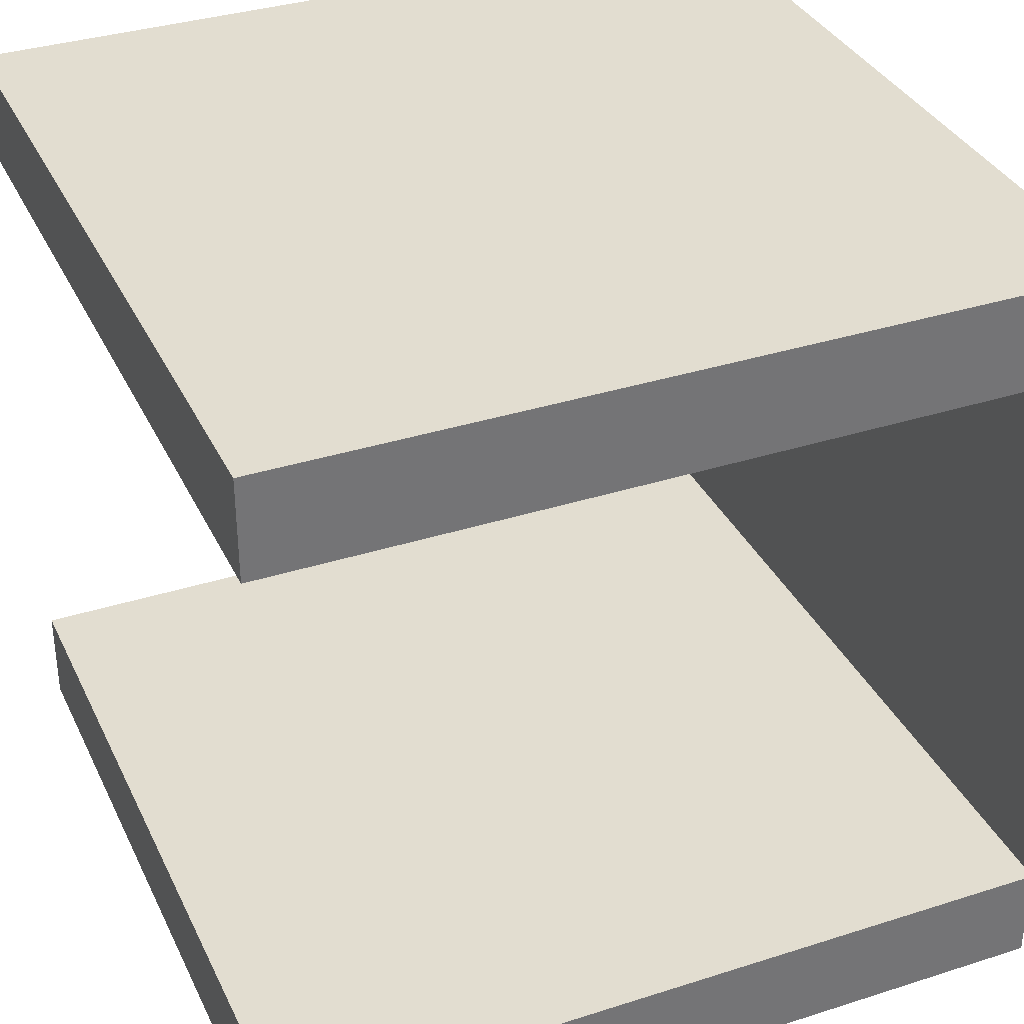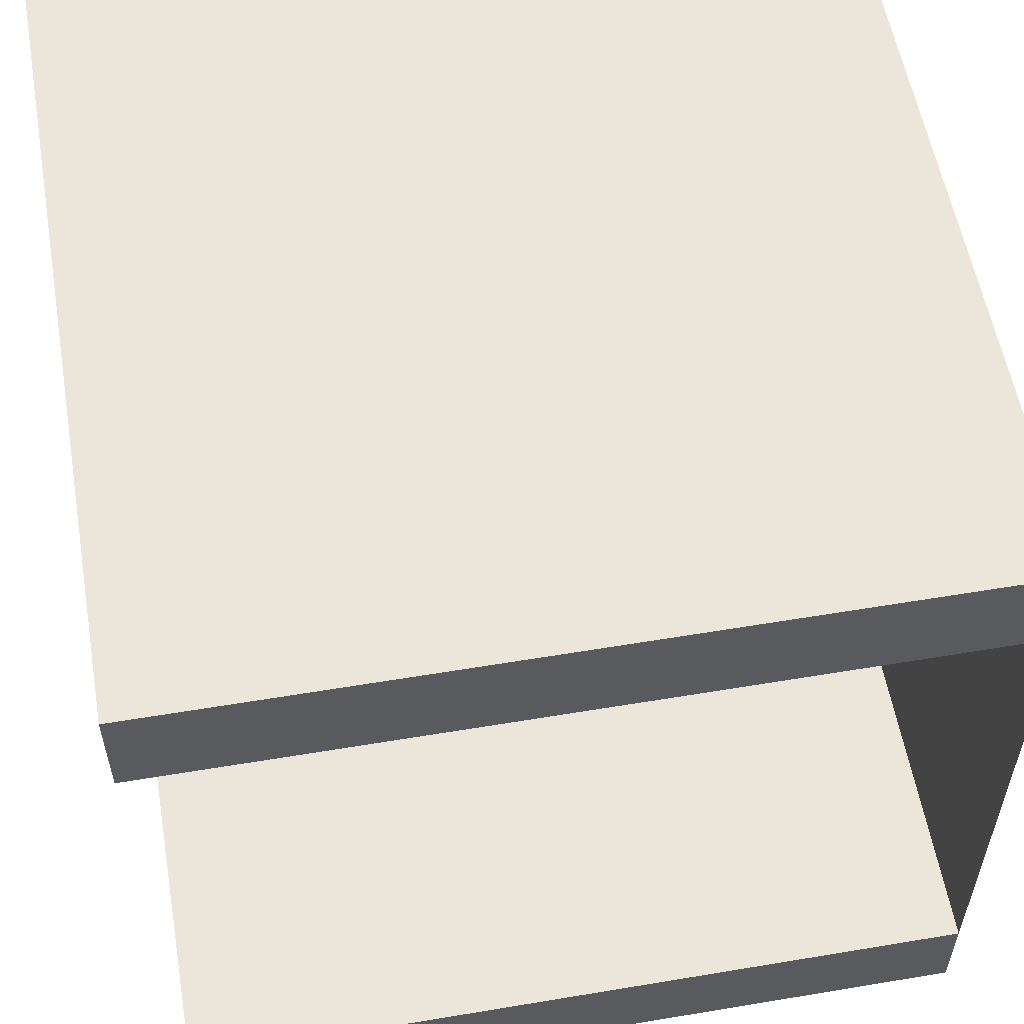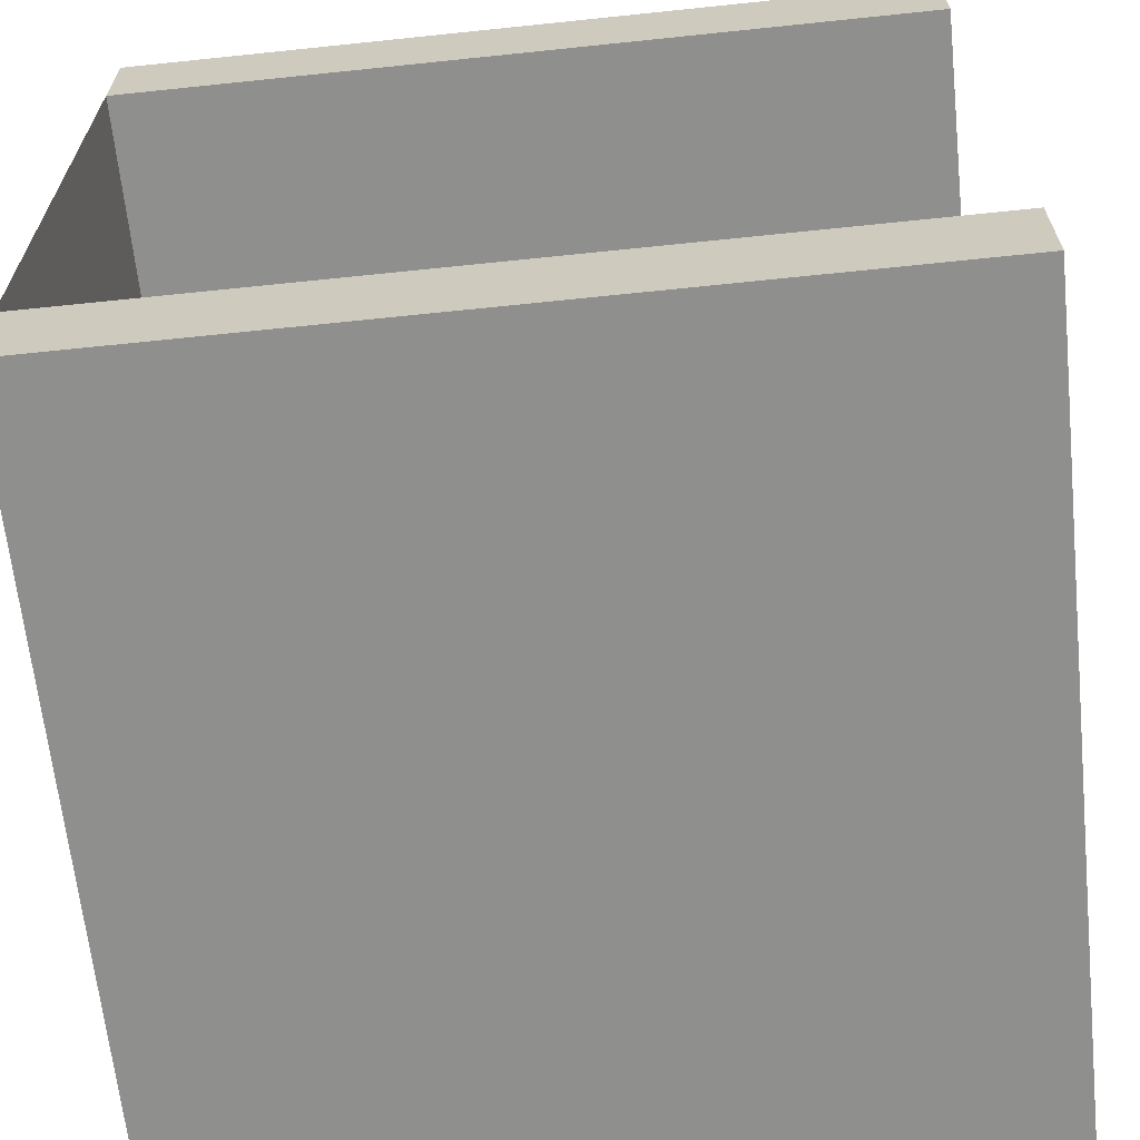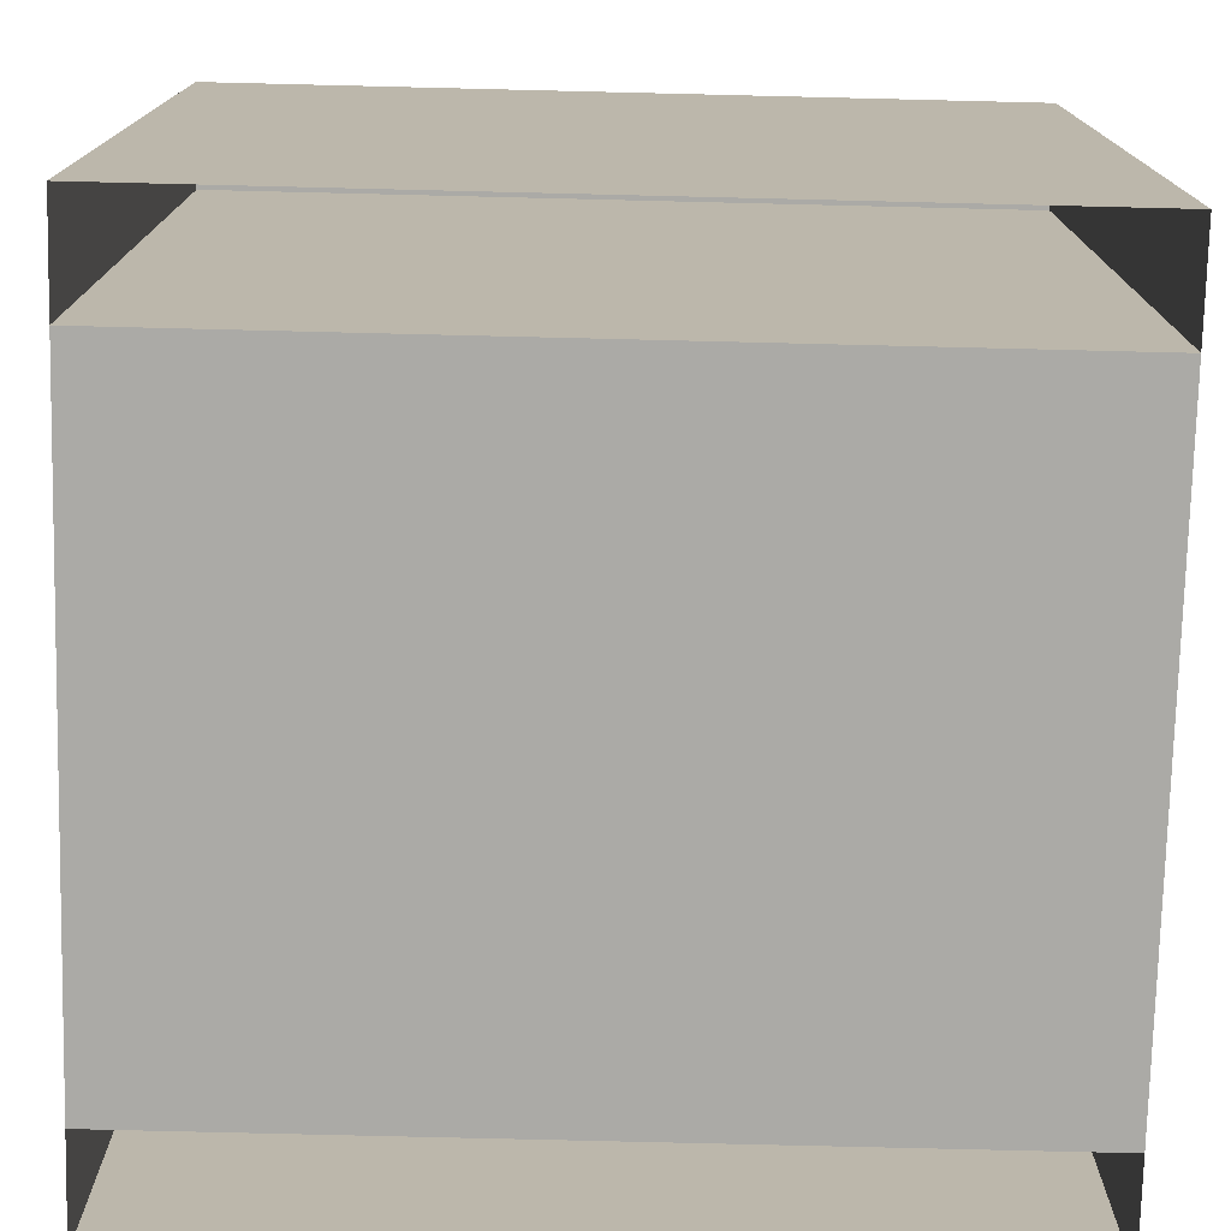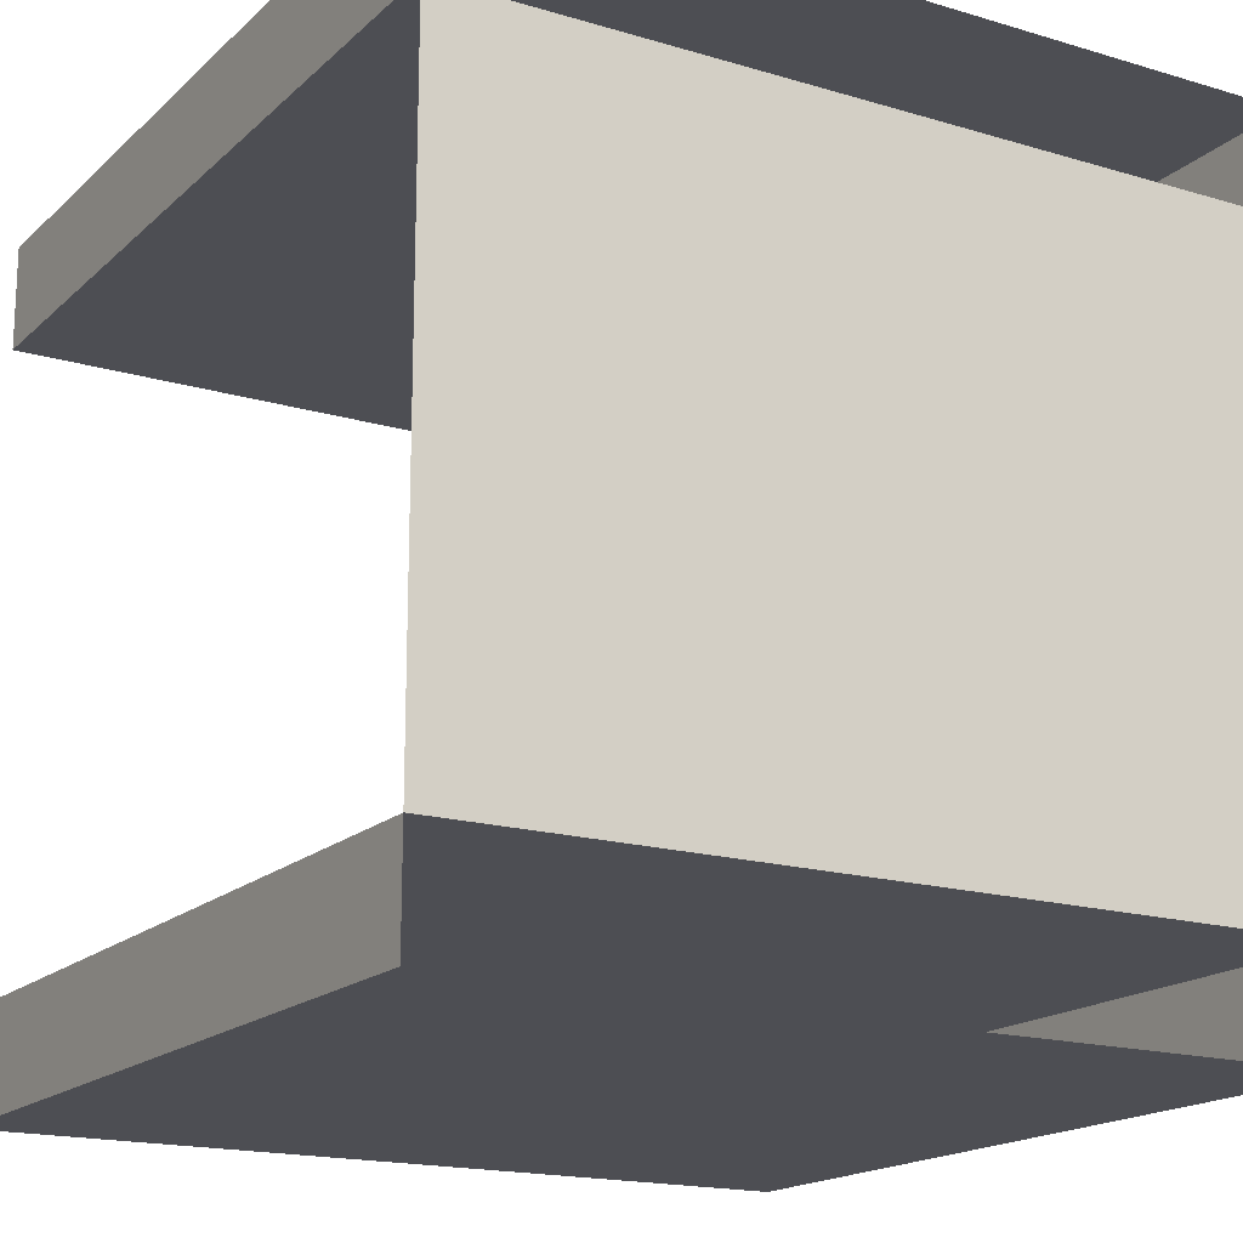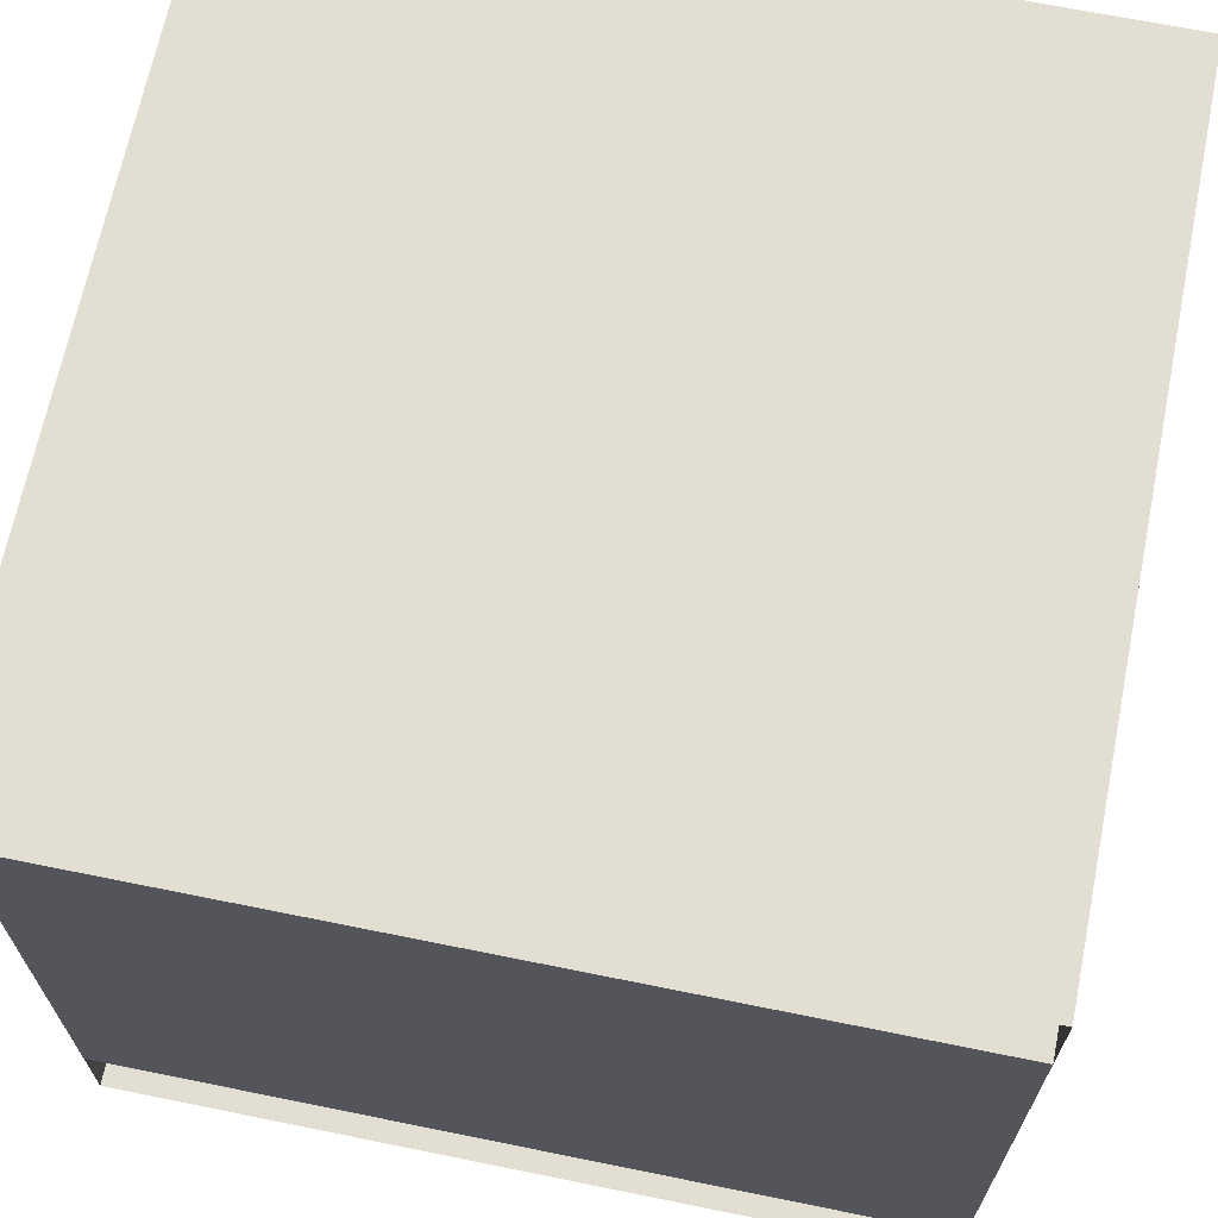
<metadata>
{"format":"obj","ext":"obj","renderer":"f3d","projection":"perspective","resolution":1024,"background":"white","views":[{"elev":35.1,"azim":-113.0,"up":"+Z"},{"elev":56.7,"azim":-99.9,"up":"+Z"},{"elev":-65.1,"azim":96.0,"up":"+Z"},{"elev":-75.7,"azim":178.6,"up":"+Y"},{"elev":-17.4,"azim":-30.7,"up":"+Z"},{"elev":67.4,"azim":11.5,"up":"+Z"}]}
</metadata>
<code>
o b_Plane.001
v 1.5 0 1.5
v 1.5 0 -1.5
v -1.5 0 1.5
v -1.5 0 -1.5
v 1.5 0 -0
v -1.5 0 0
v 1.5 0 -0.75
v -1.5 0 -0.75
v -1.5 0 0.75
v 1.5 0 0.75
v 1.5 0 -1.125
v -1.5 0 -1.125
v -1.5 0 1.125
v 1.5 0 1.125
v -1.5 3 1.5
v 1.5 3 1.5
v 1.5 3 -1.125
v 1.5 3 -1.5
v -1.5 3 -1.5
v -1.5 3 1.125
v -1.5 3 -1.125
v 1.5 3 1.125
f 4 12 21 19
f 10 5 6 9
f 5 7 8 6
f 14 10 9 13
f 7 11 12 8
f 14 13 20 22
f 17 18 19 21
f 16 22 20 15
f 13 3 15 20
f 11 2 18 17
f 1 14 22 16
f 12 11 17 21
f 2 4 19 18
f 3 1 16 15

</code>
